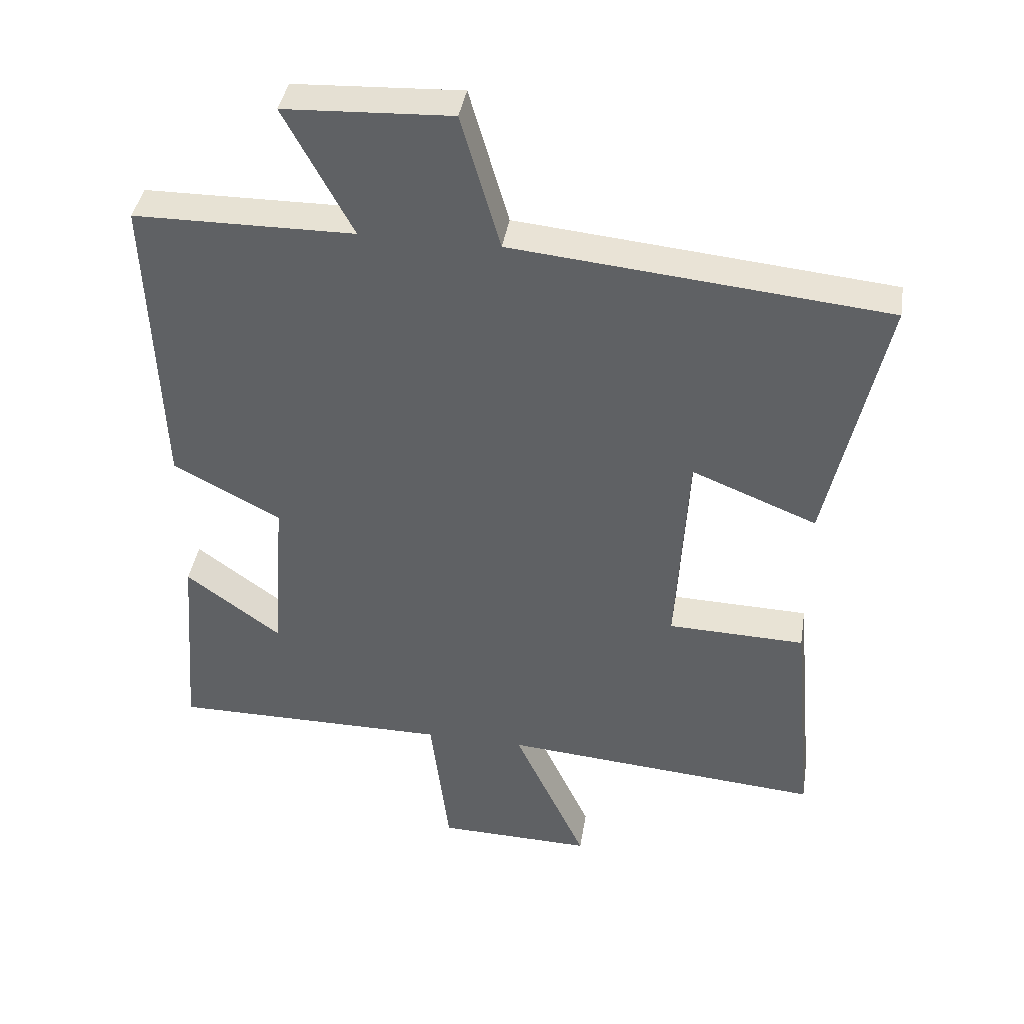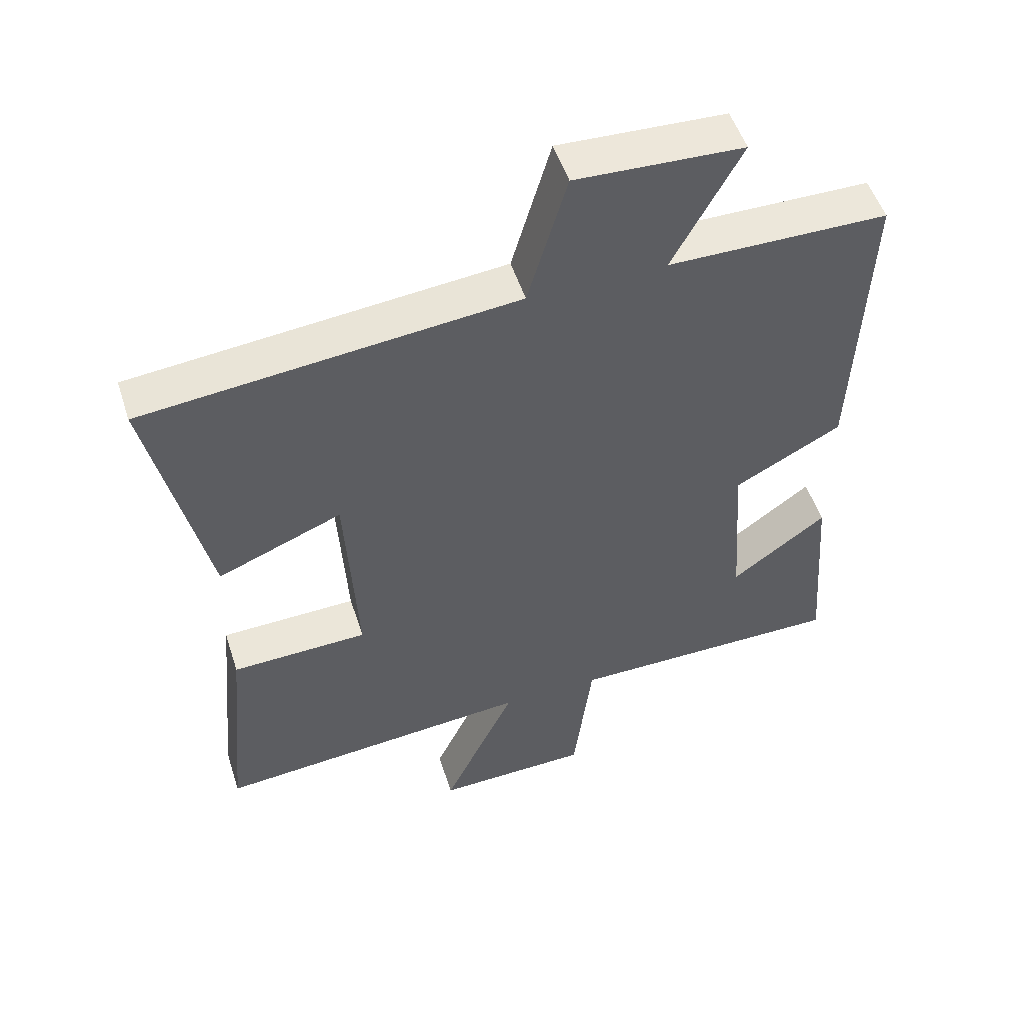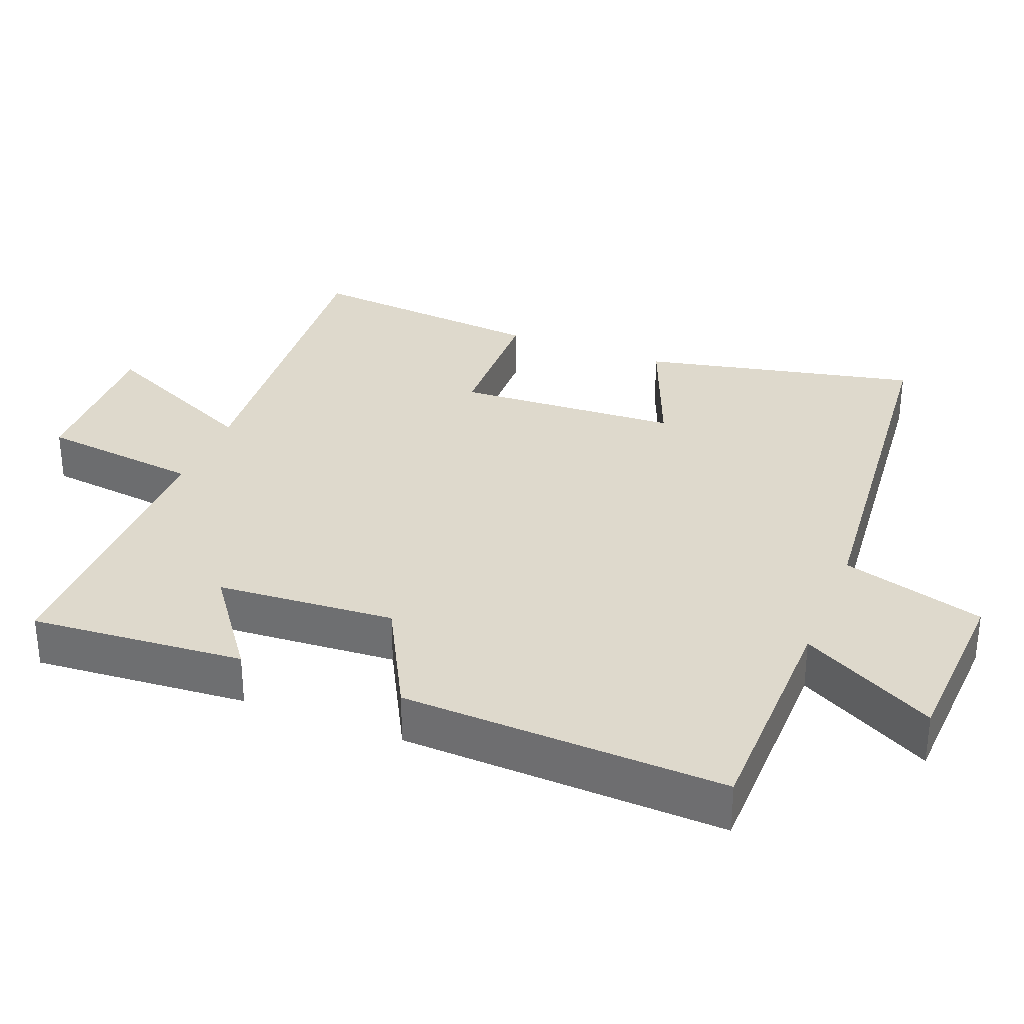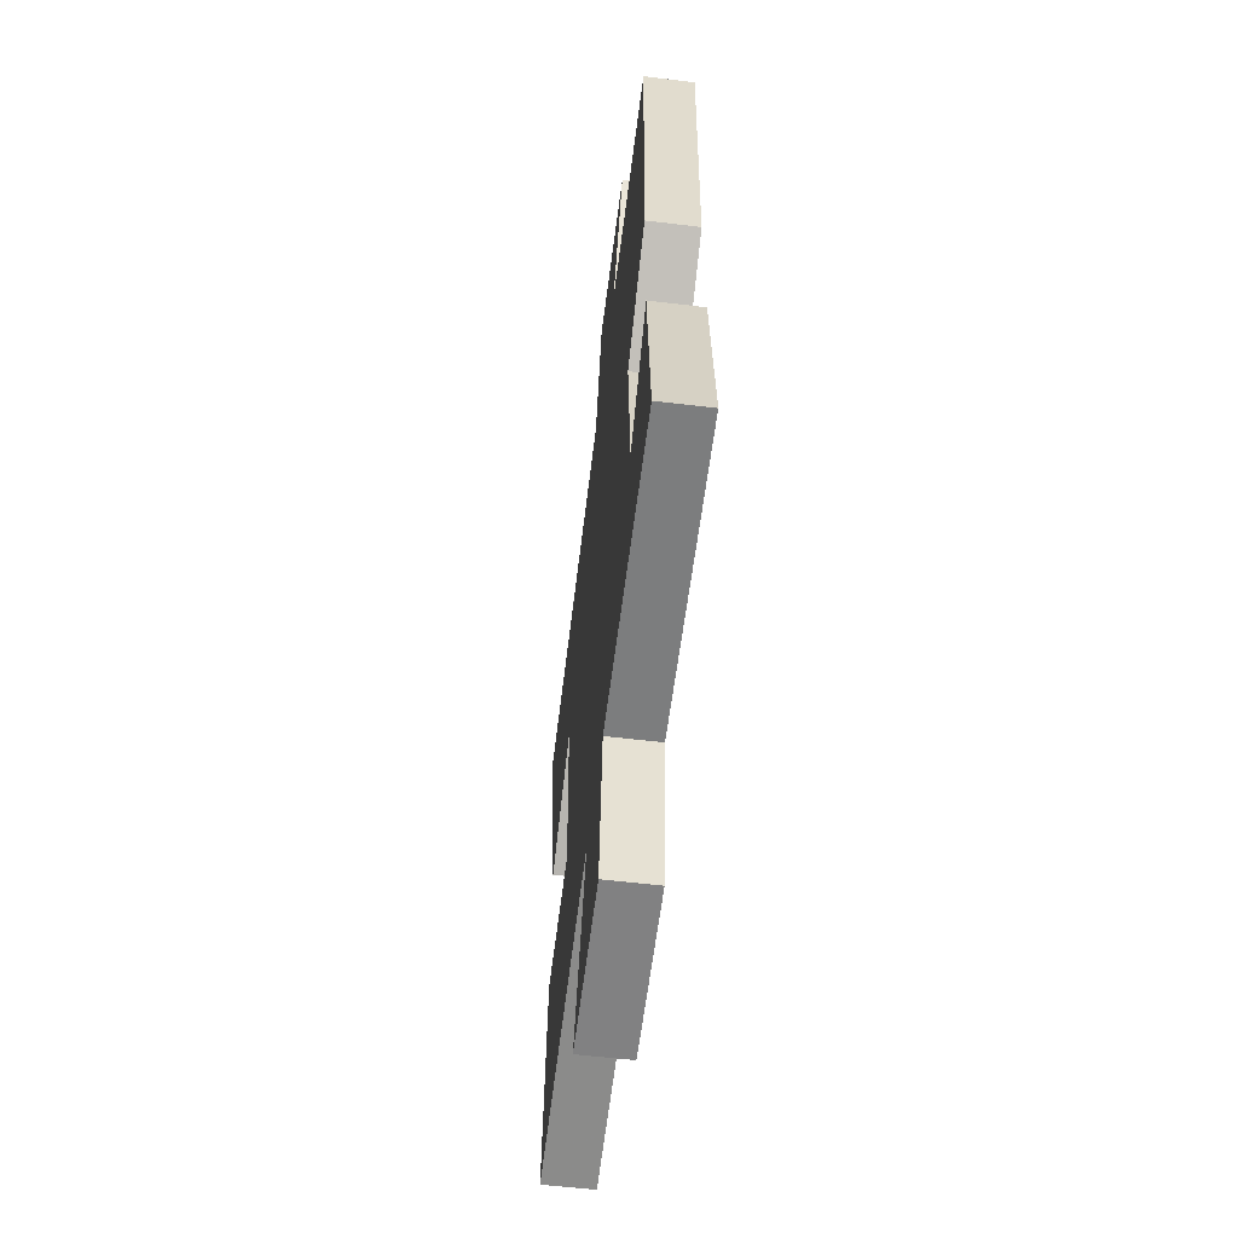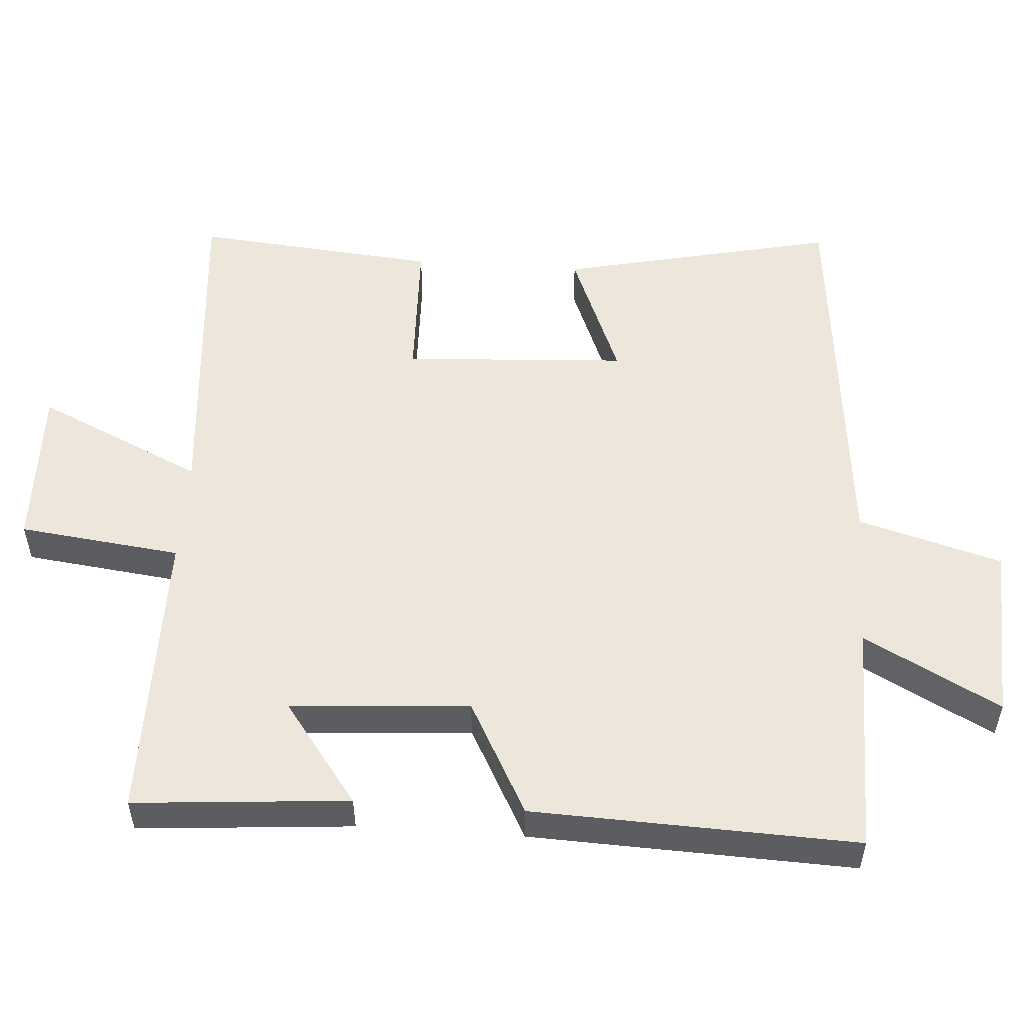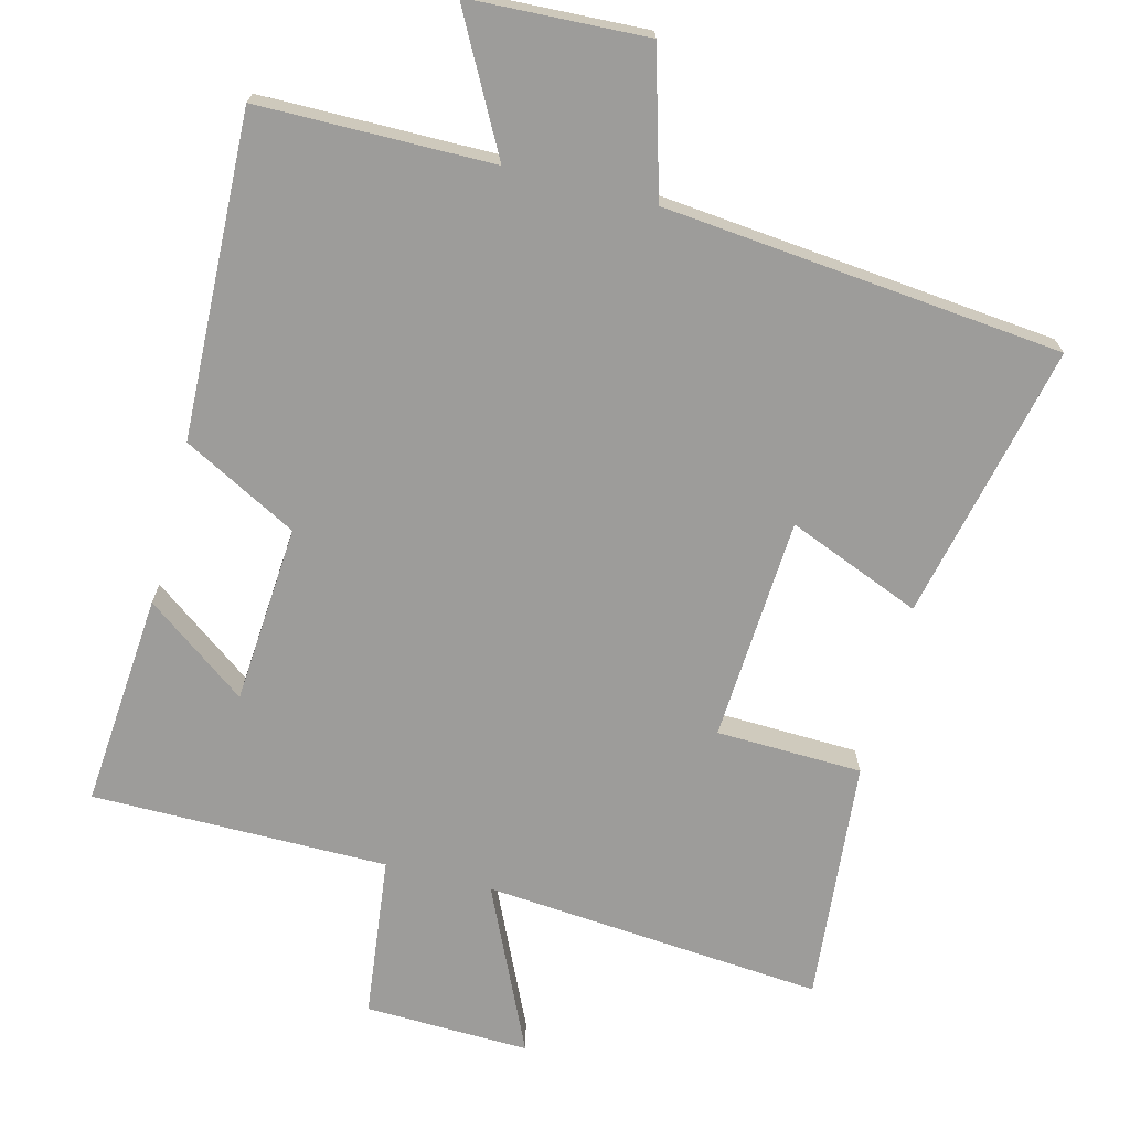
<metadata>
{"format":"obj","ext":"obj","renderer":"f3d","projection":"perspective","resolution":1024,"background":"white","views":[{"elev":40.1,"azim":9.1,"up":"+Z"},{"elev":51.9,"azim":162.2,"up":"+Z"},{"elev":32.0,"azim":-68.4,"up":"+Y"},{"elev":-59.0,"azim":-97.1,"up":"+Z"},{"elev":52.9,"azim":-86.1,"up":"+Y"},{"elev":-70.2,"azim":-14.5,"up":"+Y"}]}
</metadata>
<code>
v -0.518 0.07 0.497
v -0.186 0.07 0.5
v -0.289 0.07 0.692
v -0.037 0.07 0.704
v 0.022 0.07 0.5
v 0.586 0.07 0.445
v 0.5 0.07 0.053
v 0.311 0.07 0.129
v 0.293 0.07 -0.189
v 0.5 0.07 -0.195
v 0.532 0.07 -0.54
v 0.048 0.07 -0.5
v 0.158 0.07 -0.736
v -0.076 0.07 -0.73
v -0.104 0.07 -0.5
v -0.524 0.07 -0.5
v -0.5 0.07 -0.196
v -0.356 0.07 -0.302
v -0.338 0.07 -0.048
v -0.5 0.07 0.038
v -0.518 0 0.497
v -0.186 0 0.5
v -0.289 0 0.692
v -0.037 0 0.704
v 0.022 0 0.5
v 0.586 0 0.445
v 0.5 0 0.053
v 0.311 0 0.129
v 0.293 0 -0.189
v 0.5 0 -0.195
v 0.532 0 -0.54
v 0.048 0 -0.5
v 0.158 0 -0.736
v -0.076 0 -0.73
v -0.104 0 -0.5
v -0.524 0 -0.5
v -0.5 0 -0.196
v -0.356 0 -0.302
v -0.338 0 -0.048
v -0.5 0 0.038
f 19 20 1 2
f 18 19 2
f 15 16 17 18
f 15 18 2
f 12 13 14 15
f 12 15 2
f 9 10 11 12
f 8 9 12 2
f 7 8 2
f 6 7 2
f 5 6 2
f 2 3 4 5
f 22 21 40 39
f 22 39 38
f 38 37 36 35
f 22 38 35
f 35 34 33 32
f 22 35 32
f 32 31 30 29
f 22 32 29 28
f 22 28 27
f 22 27 26
f 22 26 25
f 25 24 23 22
f 1 21 22 2
f 2 22 23 3
f 3 23 24 4
f 4 24 25 5
f 5 25 26 6
f 6 26 27 7
f 7 27 28 8
f 8 28 29 9
f 9 29 30 10
f 10 30 31 11
f 11 31 32 12
f 12 32 33 13
f 13 33 34 14
f 14 34 35 15
f 15 35 36 16
f 16 36 37 17
f 17 37 38 18
f 18 38 39 19
f 19 39 40 20
f 20 40 21 1

</code>
